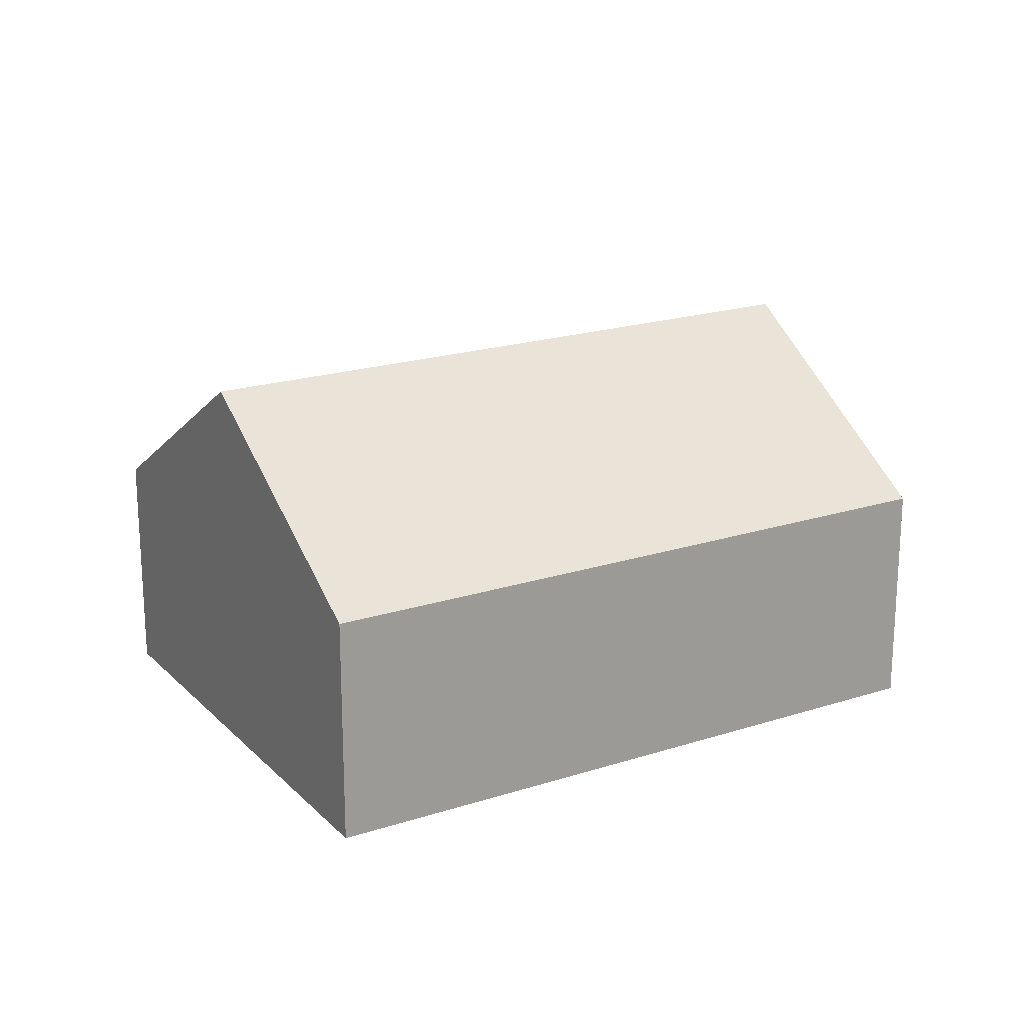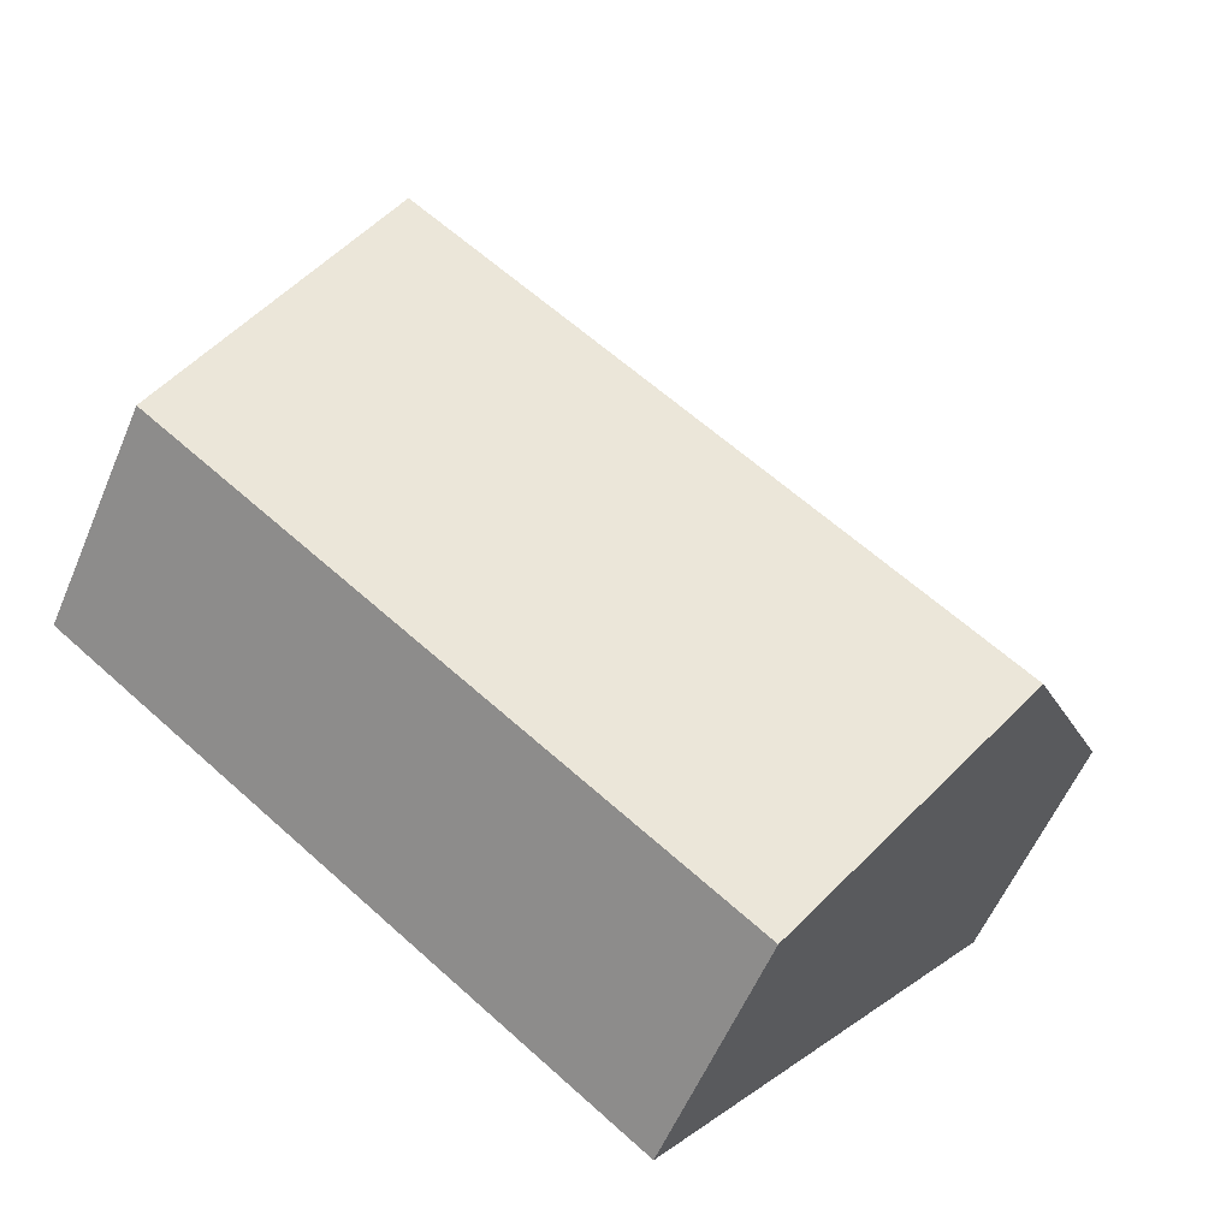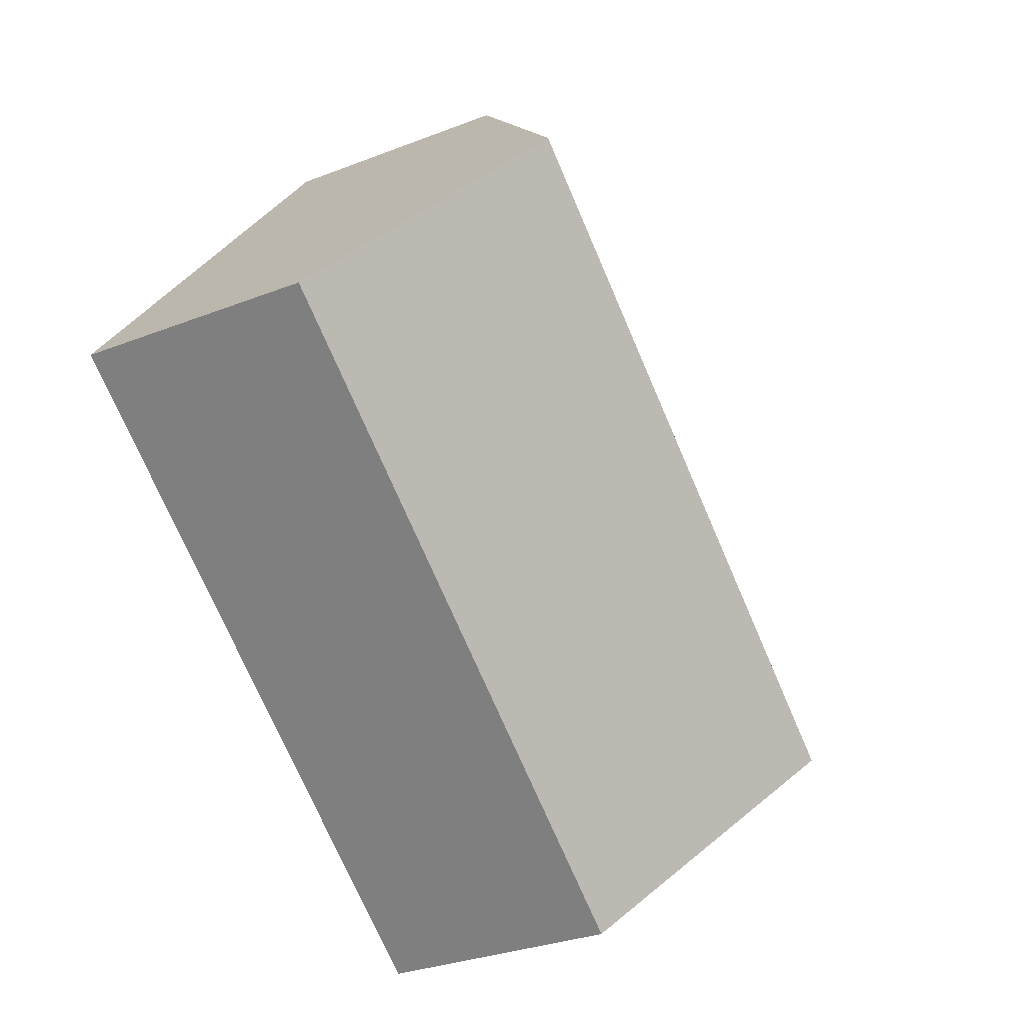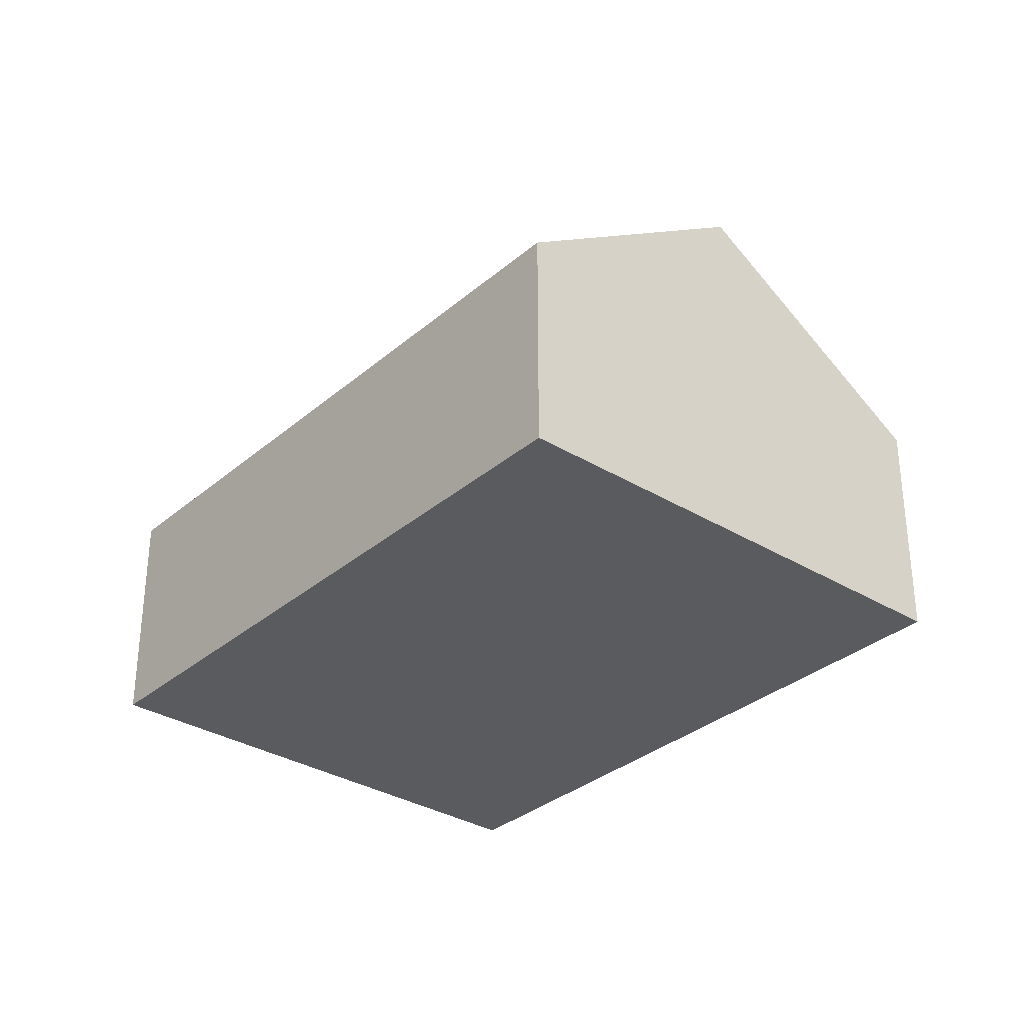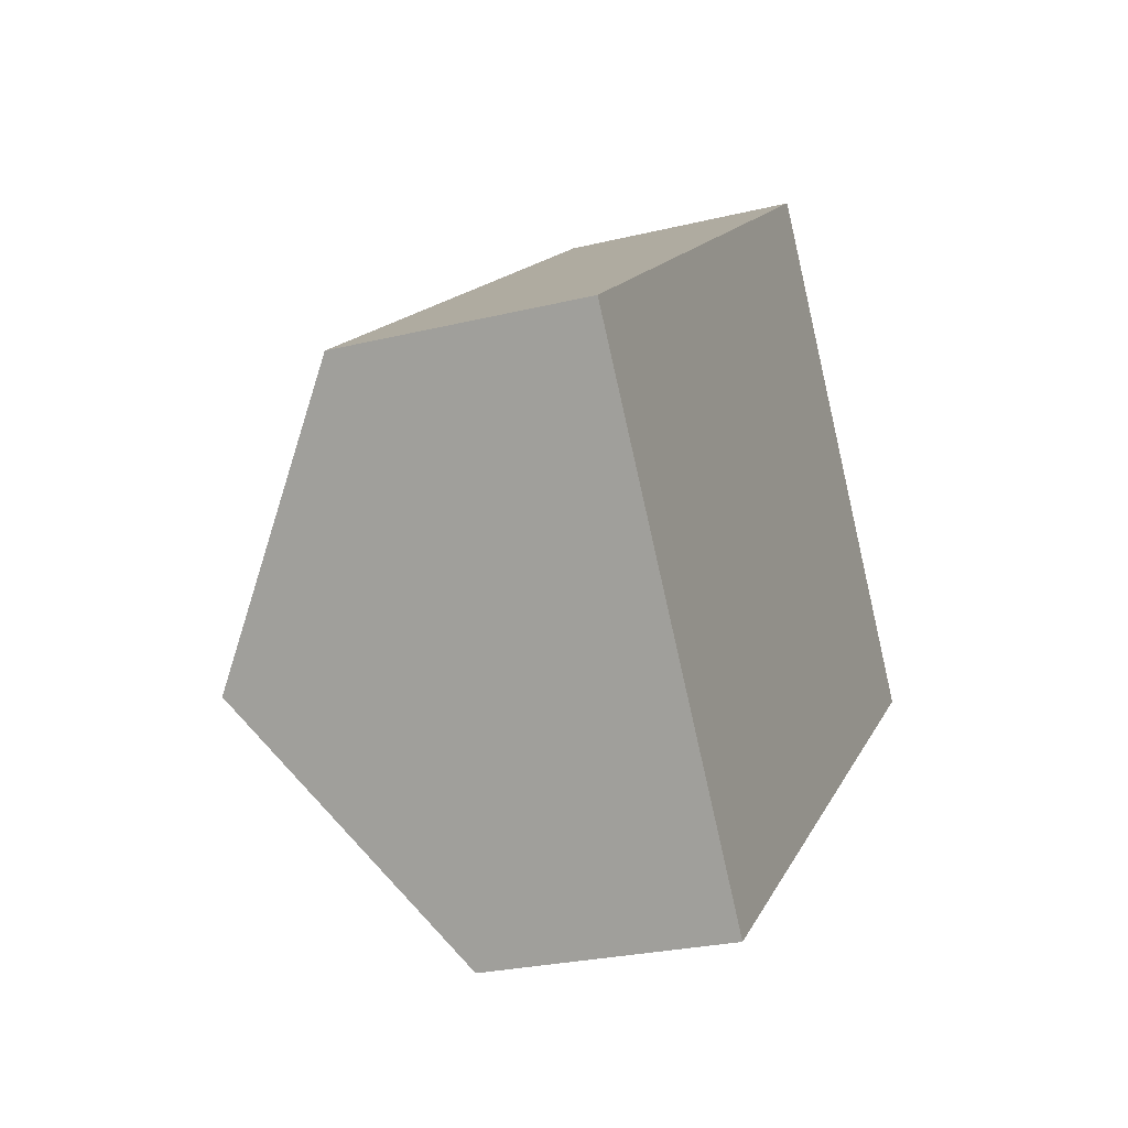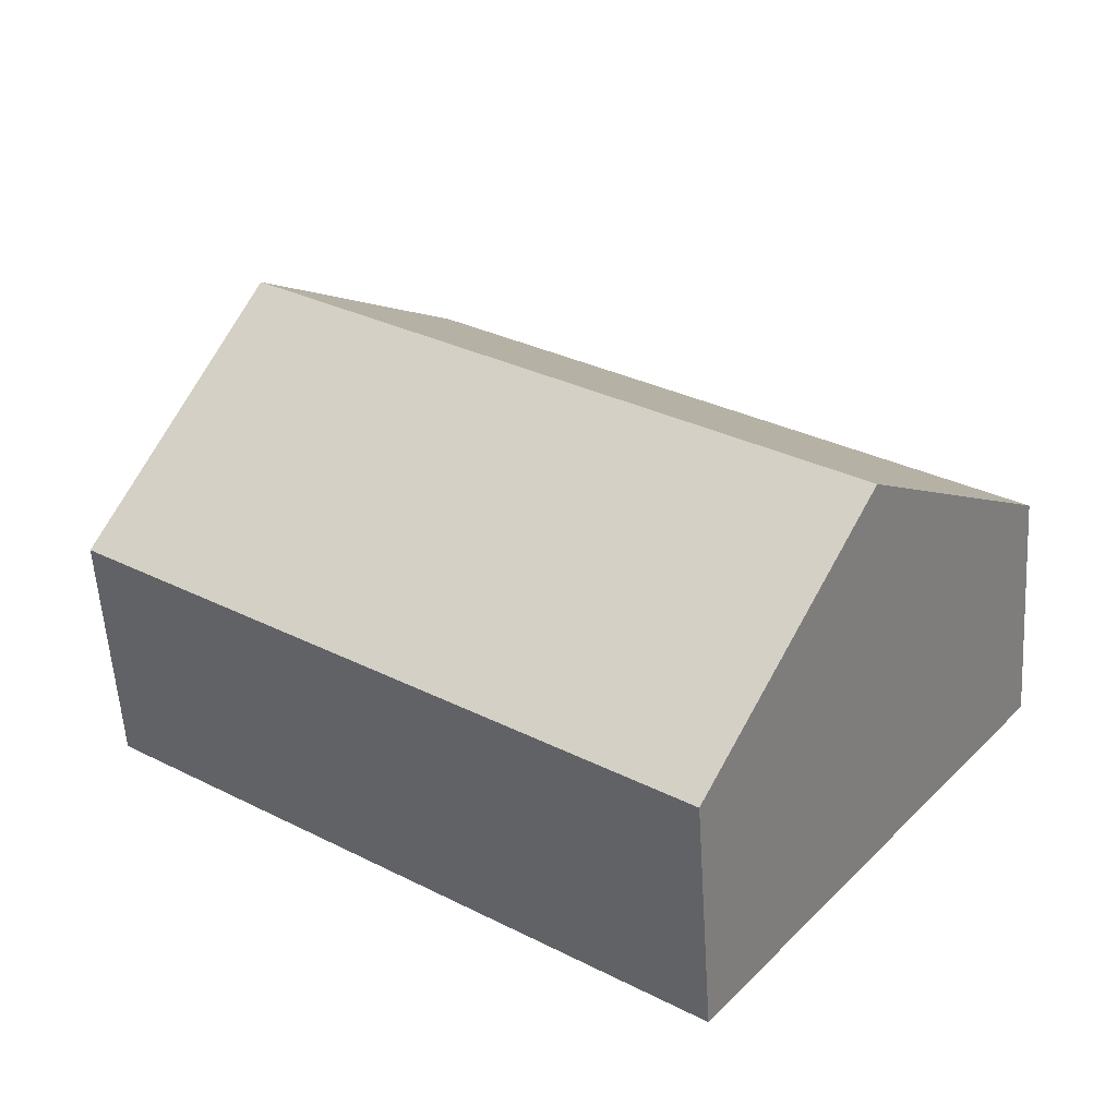
<metadata>
{"format":"obj","ext":"obj","renderer":"f3d","projection":"perspective","resolution":1024,"background":"white","views":[{"elev":20.1,"azim":-68.4,"up":"+Y"},{"elev":-57.2,"azim":157.2,"up":"+Z"},{"elev":-30.0,"azim":119.8,"up":"+Z"},{"elev":-32.5,"azim":-168.1,"up":"+Y"},{"elev":-26.0,"azim":-68.8,"up":"+Z"},{"elev":-56.6,"azim":-176.4,"up":"+Z"}]}
</metadata>
<code>
v  1.402 3.423 -1.812
v  7.591 2.006 0.08
v  2.804 2.006 -3.624
v  6.189 3.423 1.892
v  0 2.006 1.228e-16
v  4.787 2.006 3.704
v  4.787 -2.268e-16 3.704
v  6.189 -1.159e-16 1.892
v  7.591 -4.899e-18 0.08
v  2.804 2.219e-16 -3.624
v  1.402 1.11e-16 -1.812
v  0 0 0
g defaultobject
f 1 2 3
f 2 1 4
f 5 4 1
f 4 5 6
f 7 4 6
f 4 7 2
f 2 7 8
f 2 8 9
f 9 3 2
f 3 9 10
f 10 1 3
f 1 10 5
f 5 10 11
f 5 11 12
f 12 6 5
f 6 12 7
f 8 10 9
f 10 8 7
f 10 7 11
f 11 7 12

</code>
